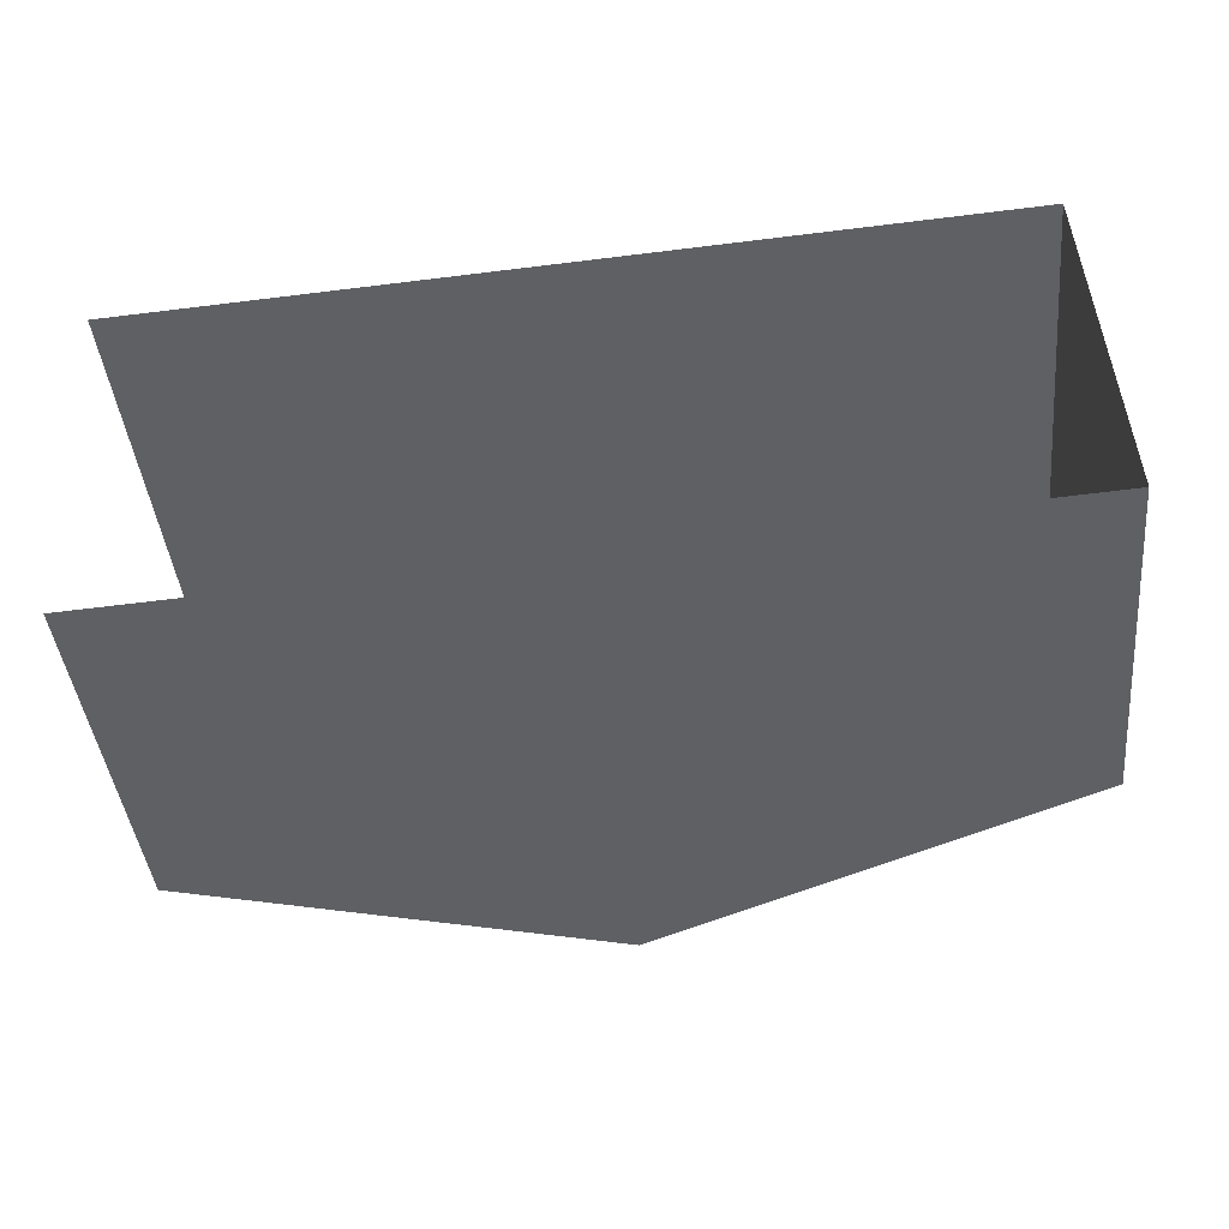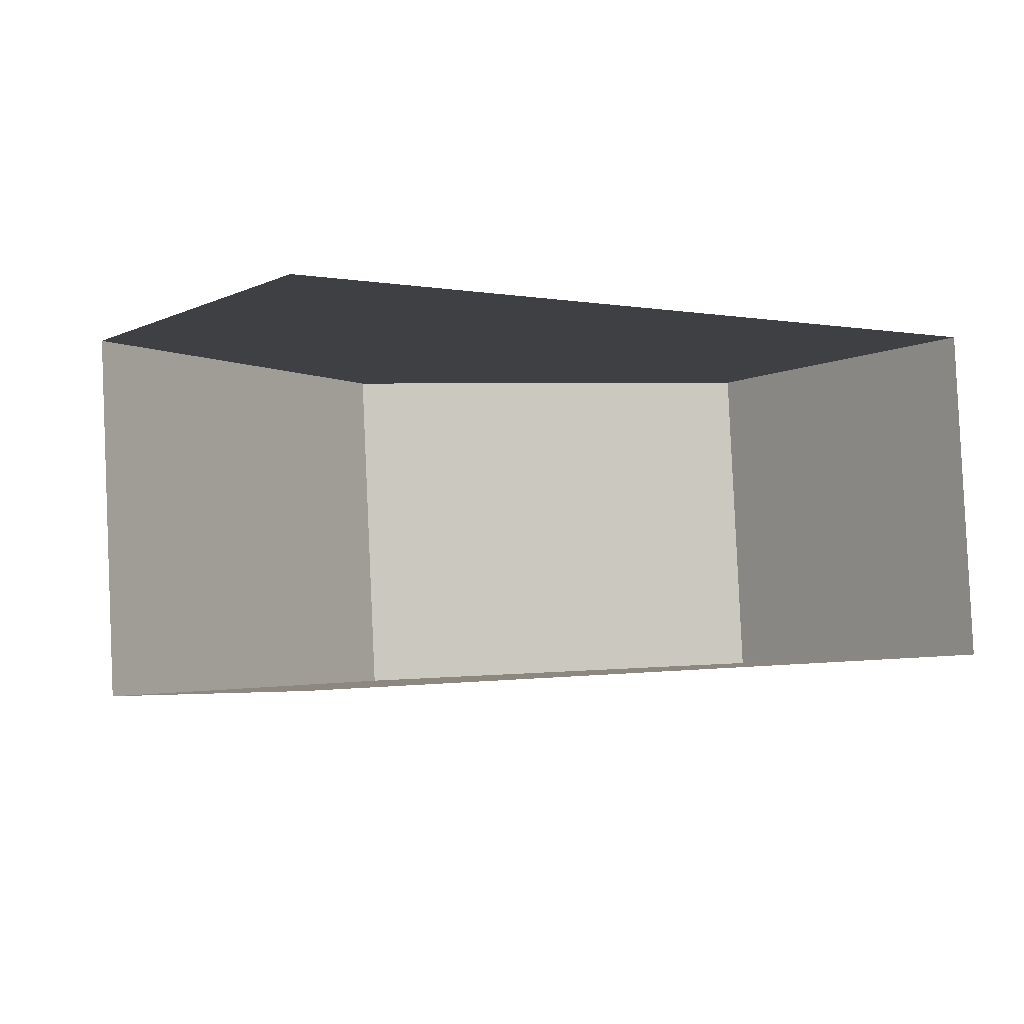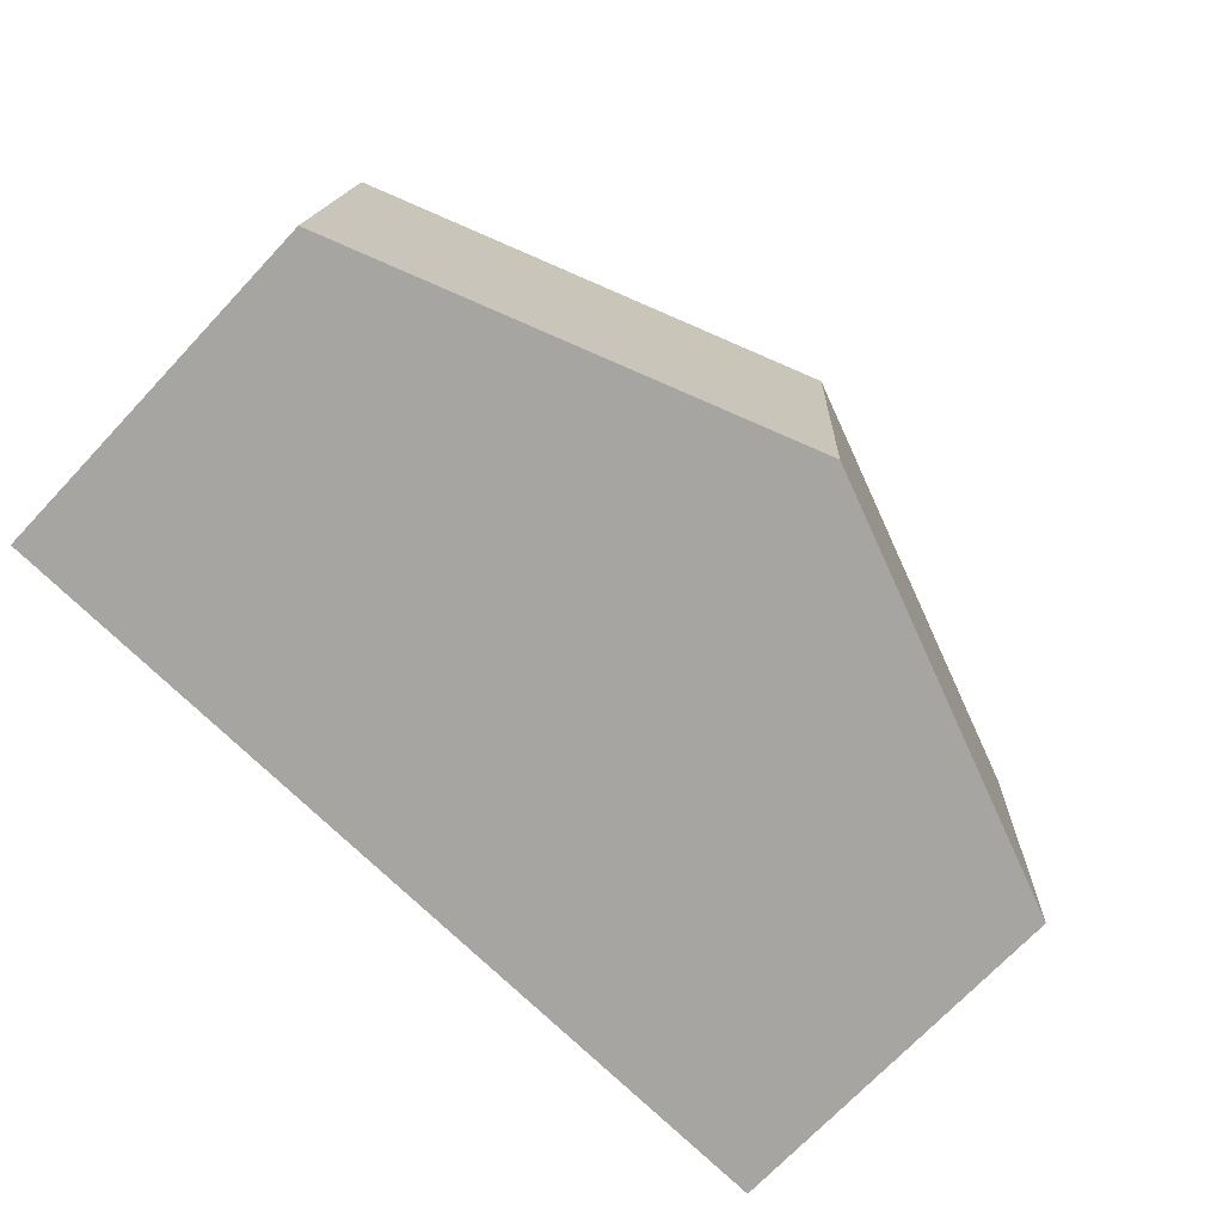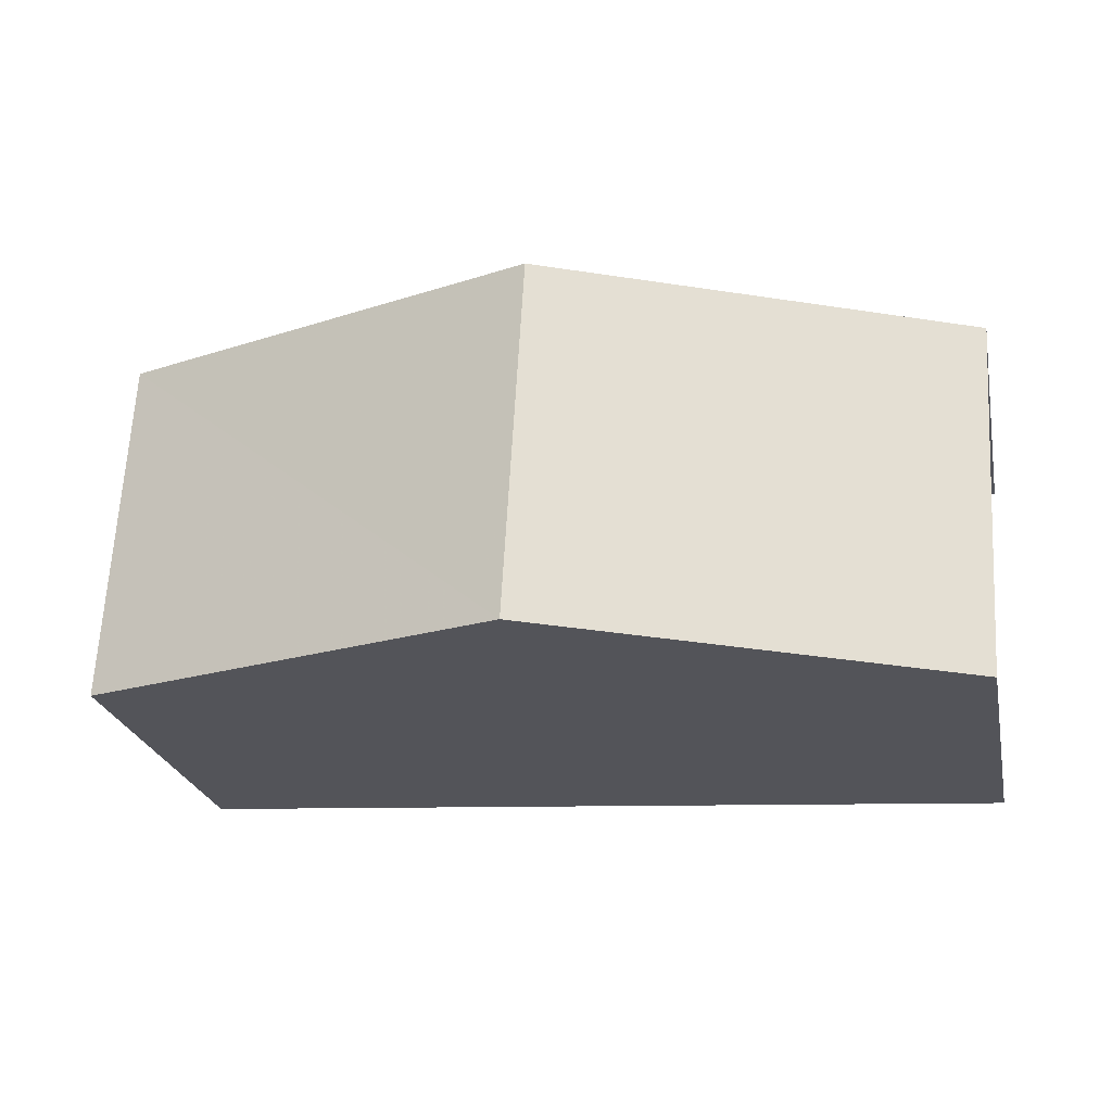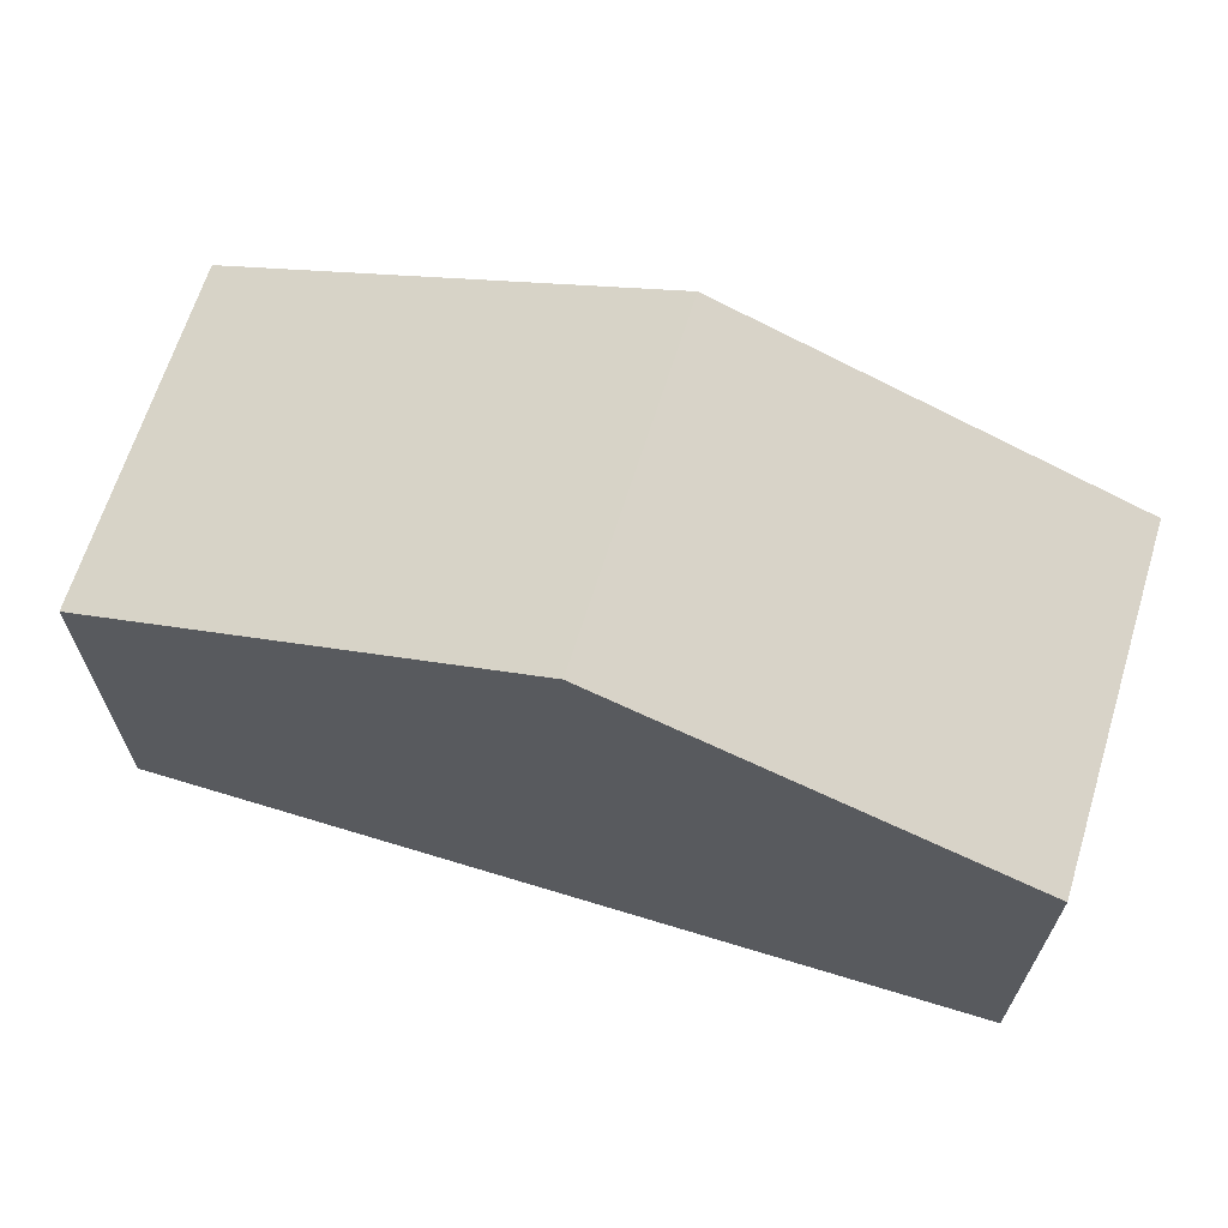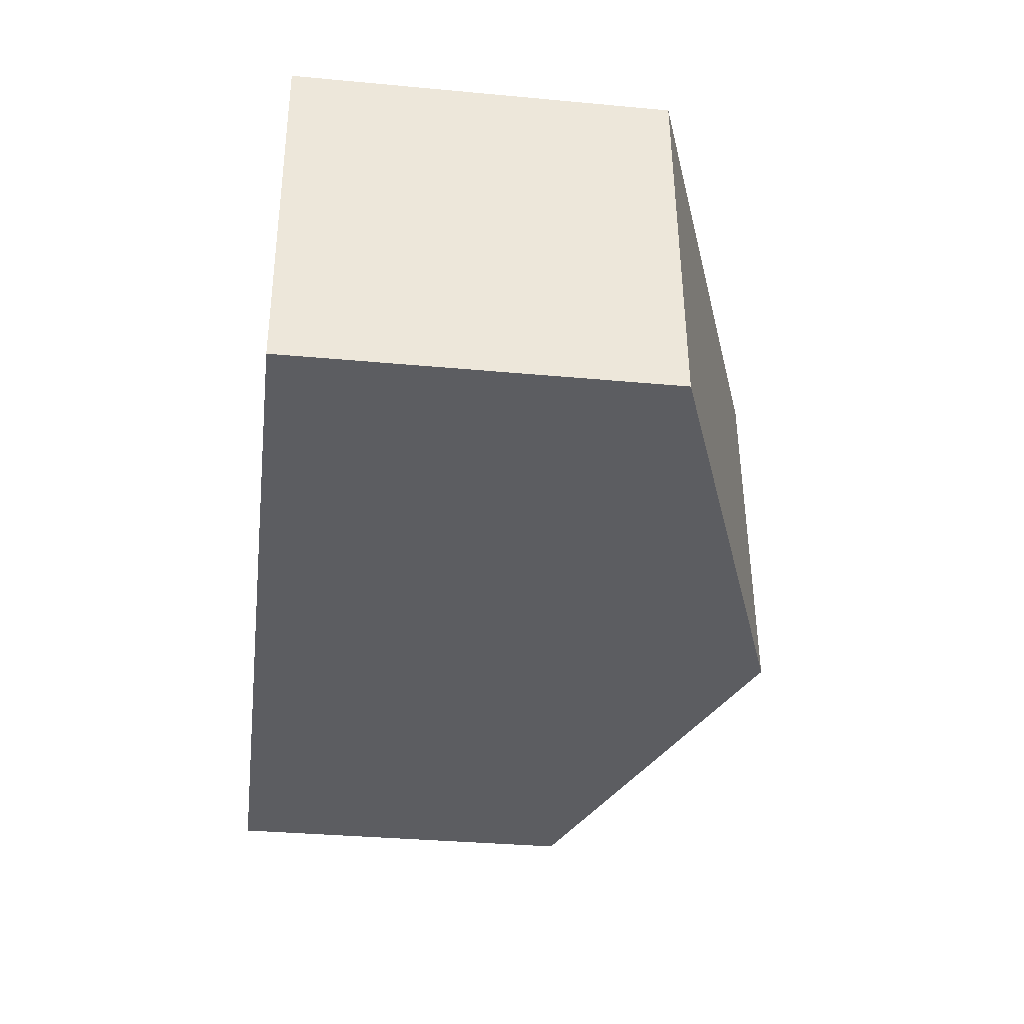
<metadata>
{"format":"obj","ext":"obj","renderer":"f3d","projection":"perspective","resolution":1024,"background":"white","views":[{"elev":-42.7,"azim":-174.0,"up":"+Y"},{"elev":-6.2,"azim":142.9,"up":"+Y"},{"elev":-71.8,"azim":-43.4,"up":"+Y"},{"elev":-24.5,"azim":11.8,"up":"+Y"},{"elev":65.5,"azim":13.8,"up":"+Z"},{"elev":-33.8,"azim":-97.2,"up":"+Y"}]}
</metadata>
<code>
v -3.737e+05 -1.033e+05 28.08
v -3.737e+05 -1.033e+05 28.08
v -3.737e+05 -1.033e+05 28.08
v -3.737e+05 -1.033e+05 28.08
v -3.737e+05 -1.033e+05 34.77
v -3.737e+05 -1.033e+05 34.77
v -3.737e+05 -1.033e+05 37.77
v -3.737e+05 -1.033e+05 37.77
v -3.737e+05 -1.033e+05 34.76
v -3.737e+05 -1.033e+05 34.76
f 1 2 3
f 4 1 3
f 10 3 2
f 9 10 2
f 5 6 7
f 8 5 7
f 7 9 8
f 7 10 9
f 6 4 7
f 4 3 7
f 3 10 7
f 9 2 8
f 2 1 8
f 1 5 8
f 6 1 4
f 6 5 1

</code>
